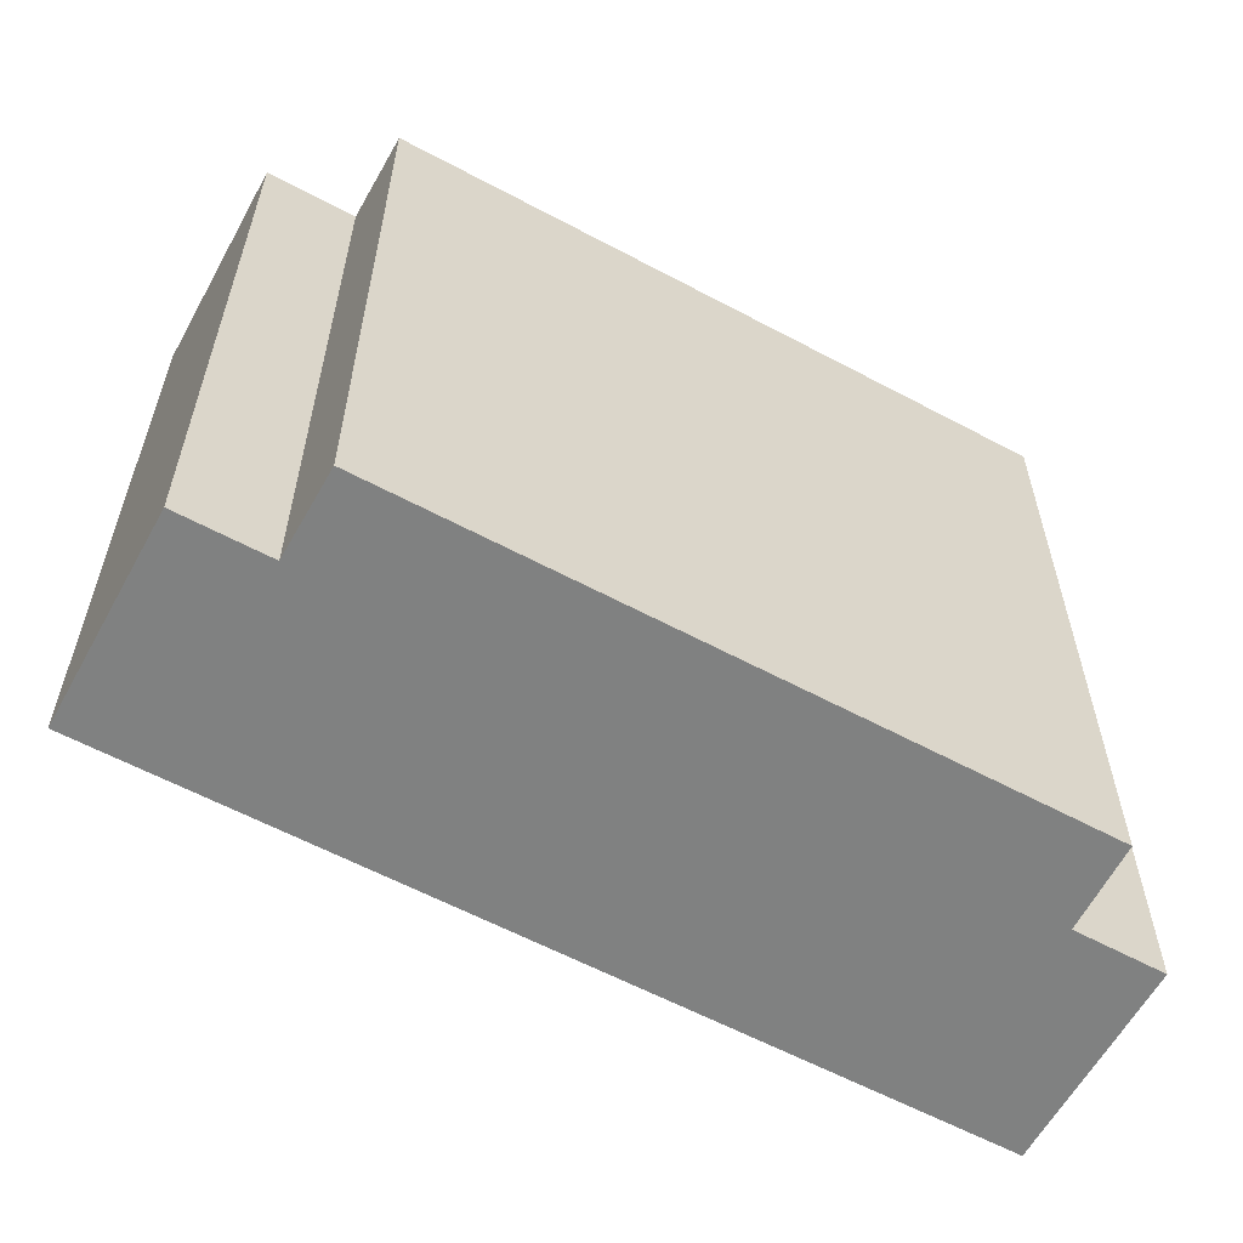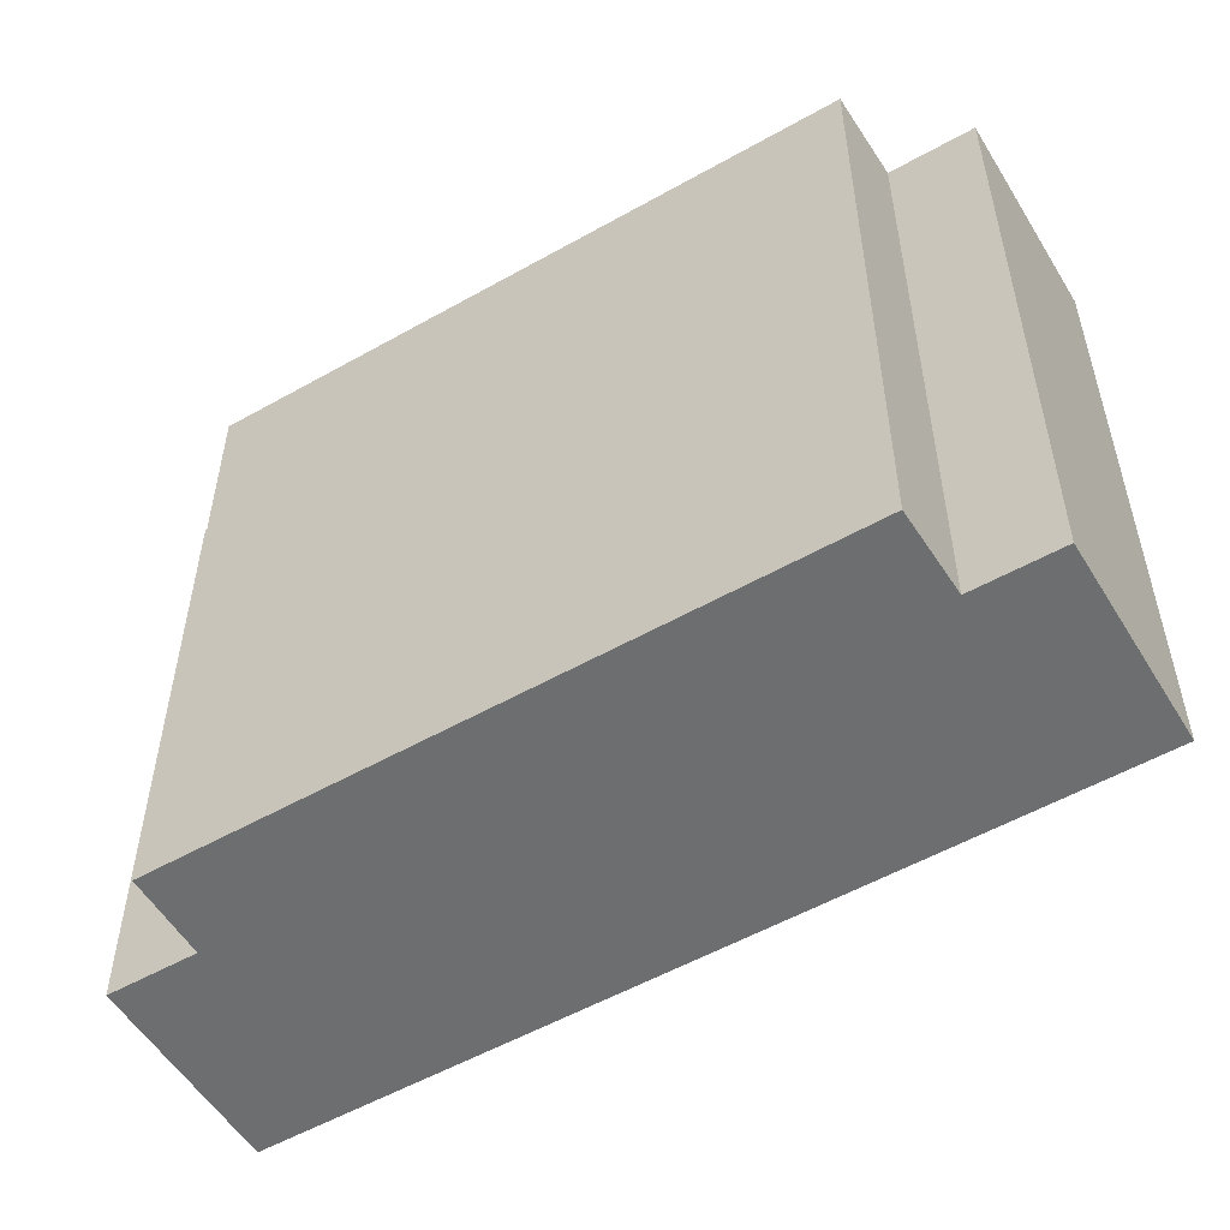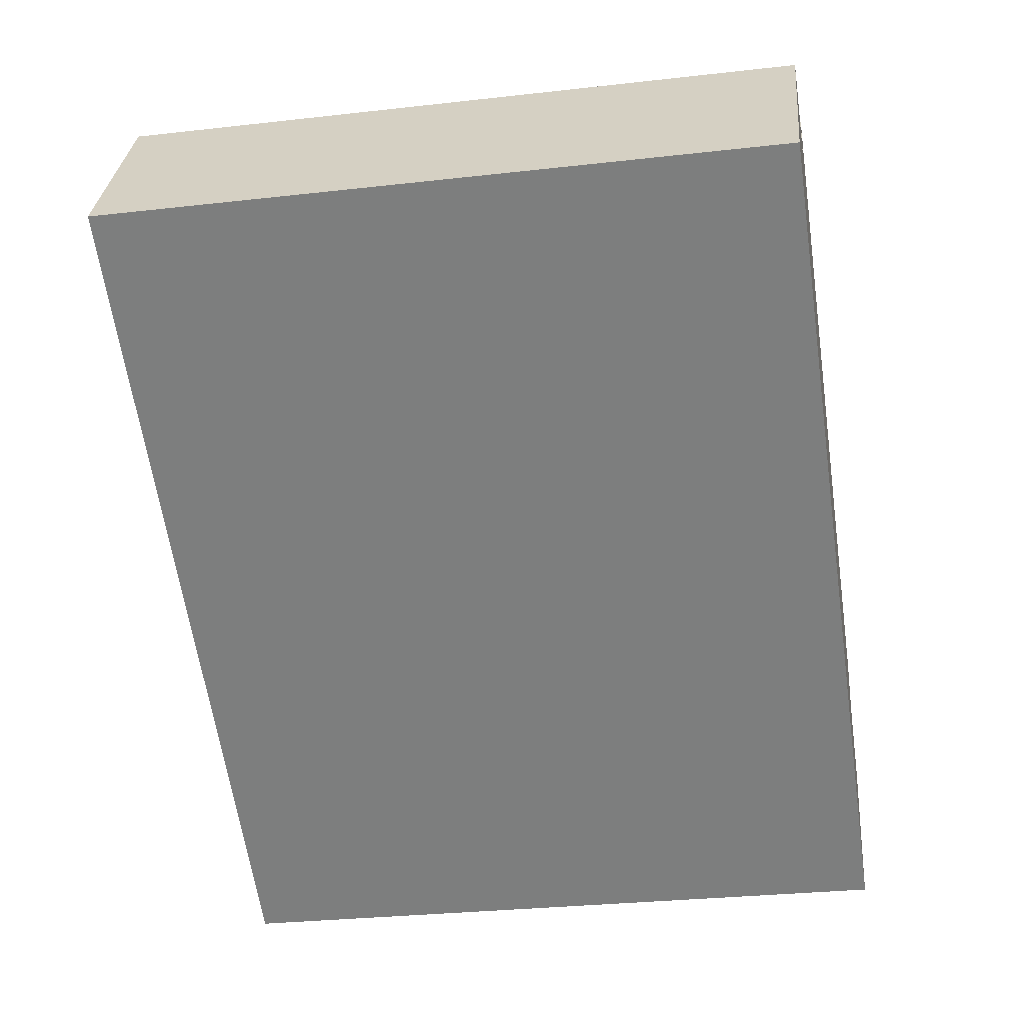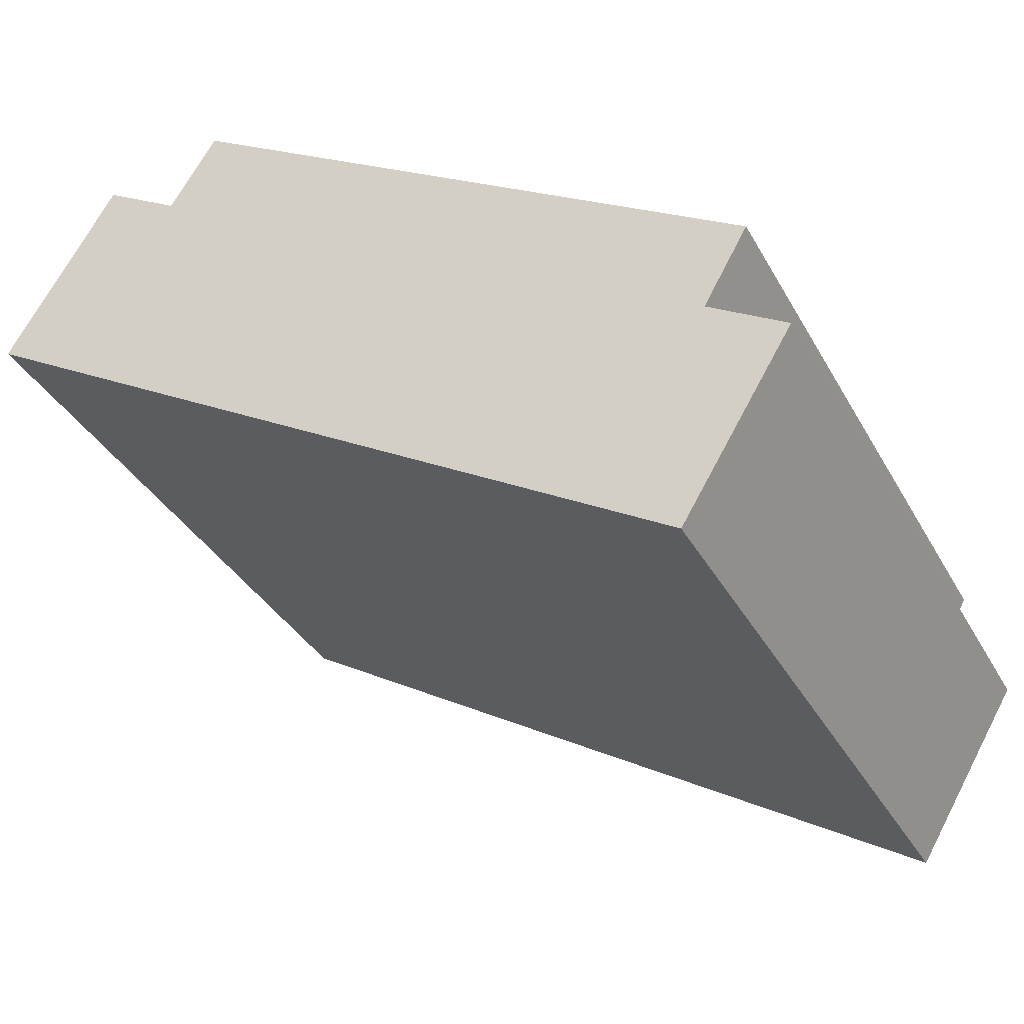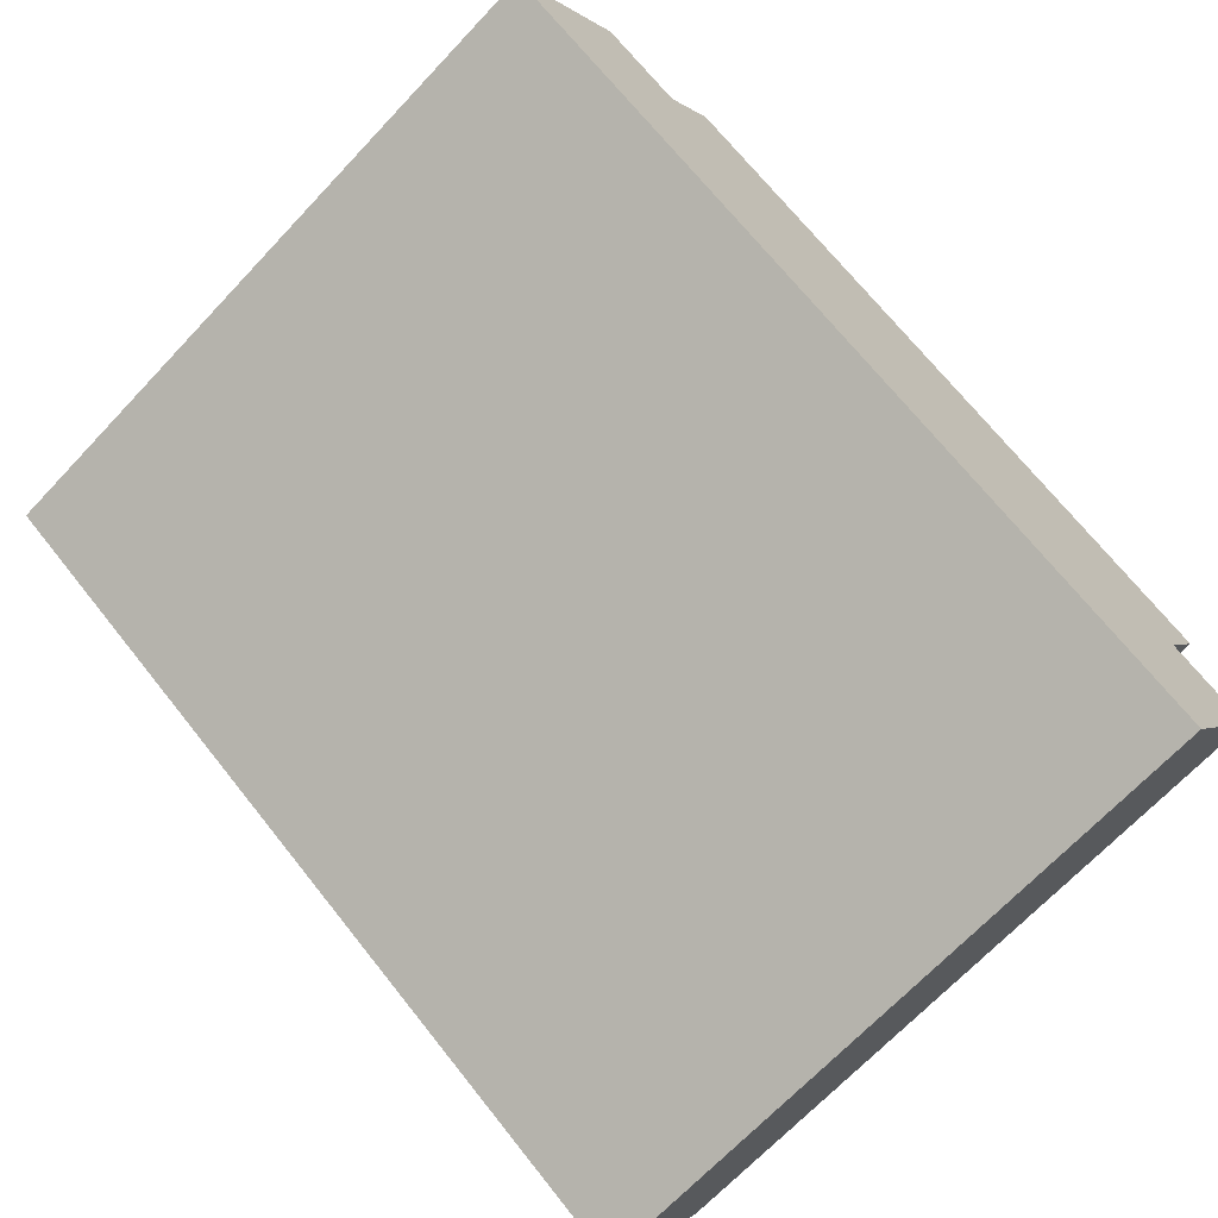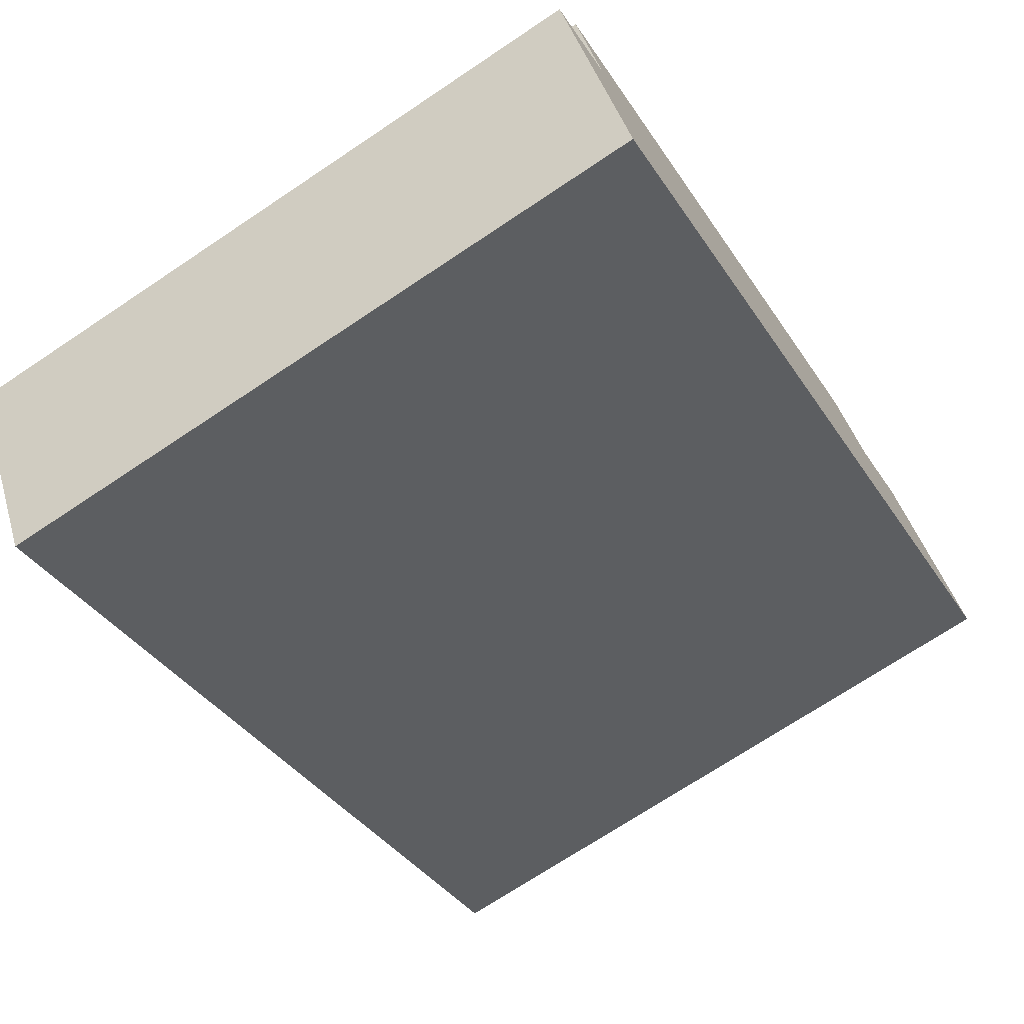
<metadata>
{"format":"obj","ext":"obj","renderer":"f3d","projection":"perspective","resolution":1024,"background":"white","views":[{"elev":-60.3,"azim":2.5,"up":"+Y"},{"elev":-54.2,"azim":62.1,"up":"+Y"},{"elev":-29.2,"azim":-80.4,"up":"+Z"},{"elev":-35.3,"azim":25.6,"up":"+Z"},{"elev":-68.6,"azim":-43.3,"up":"+Z"},{"elev":-71.6,"azim":123.7,"up":"+Z"}]}
</metadata>
<code>
v  4.926 4.475 -2.97
v  5.142 4.475 -1.457
v  5.653 4.475 -1.769
v  0 4.475 2.74e-16
v  5.432 4.475 -0.946
v  1.25 4.475 0.895
v  1.562 4.475 1.395
v  0.732 4.475 1.209
v  1.562 -8.542e-17 1.395
v  5.432 5.793e-17 -0.946
v  5.142 8.922e-17 -1.457
v  5.653 1.083e-16 -1.769
v  0.732 -7.403e-17 1.209
v  1.25 -5.48e-17 0.895
v  4.926 1.819e-16 -2.97
v  0 0 0
g defaultobject
f 1 2 3
f 2 1 4
f 2 4 5
f 5 4 6
f 5 6 7
f 6 4 8
f 9 5 7
f 5 9 10
f 11 3 2
f 3 11 12
f 13 6 8
f 6 13 14
f 10 2 5
f 2 10 11
f 12 1 3
f 1 12 15
f 15 4 1
f 4 15 16
f 16 8 4
f 8 16 13
f 14 7 6
f 7 14 9
f 11 15 12
f 15 11 16
f 16 11 10
f 16 10 14
f 14 10 9
f 16 14 13

</code>
